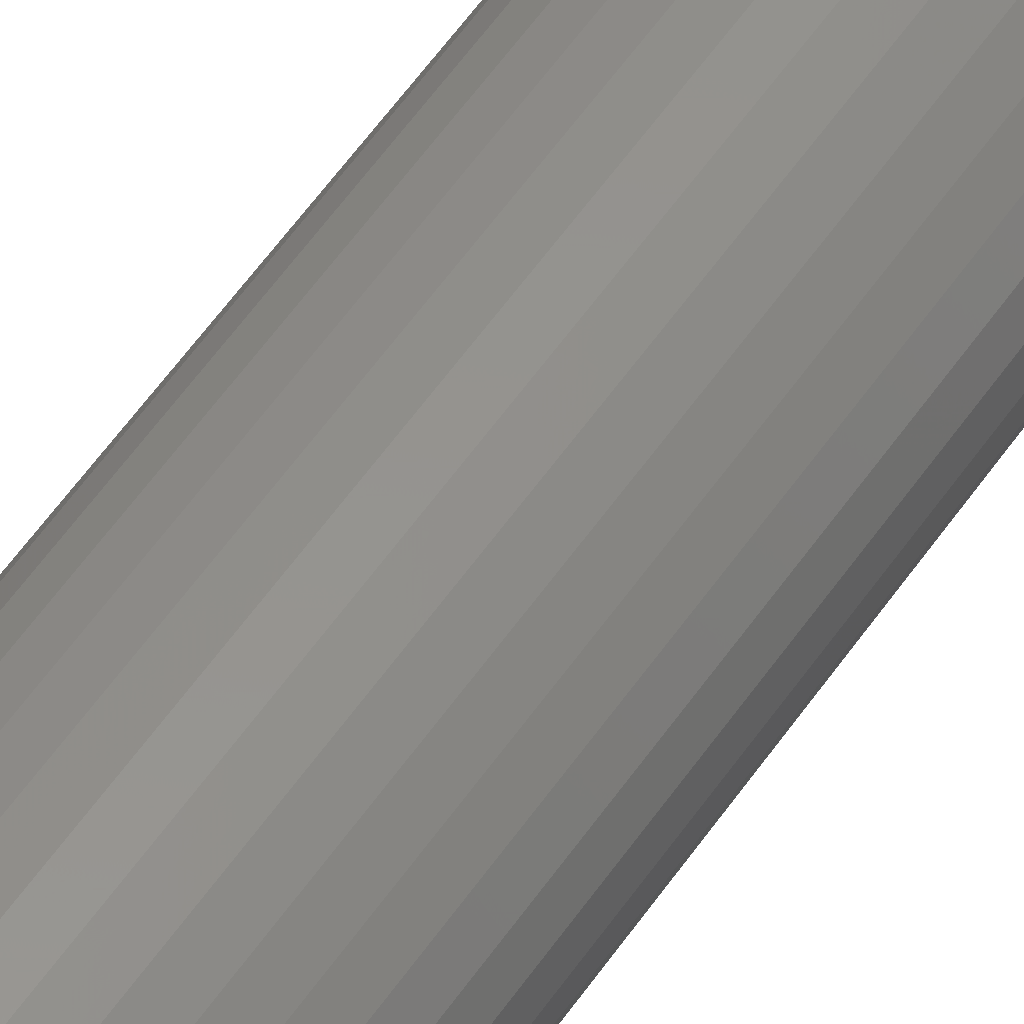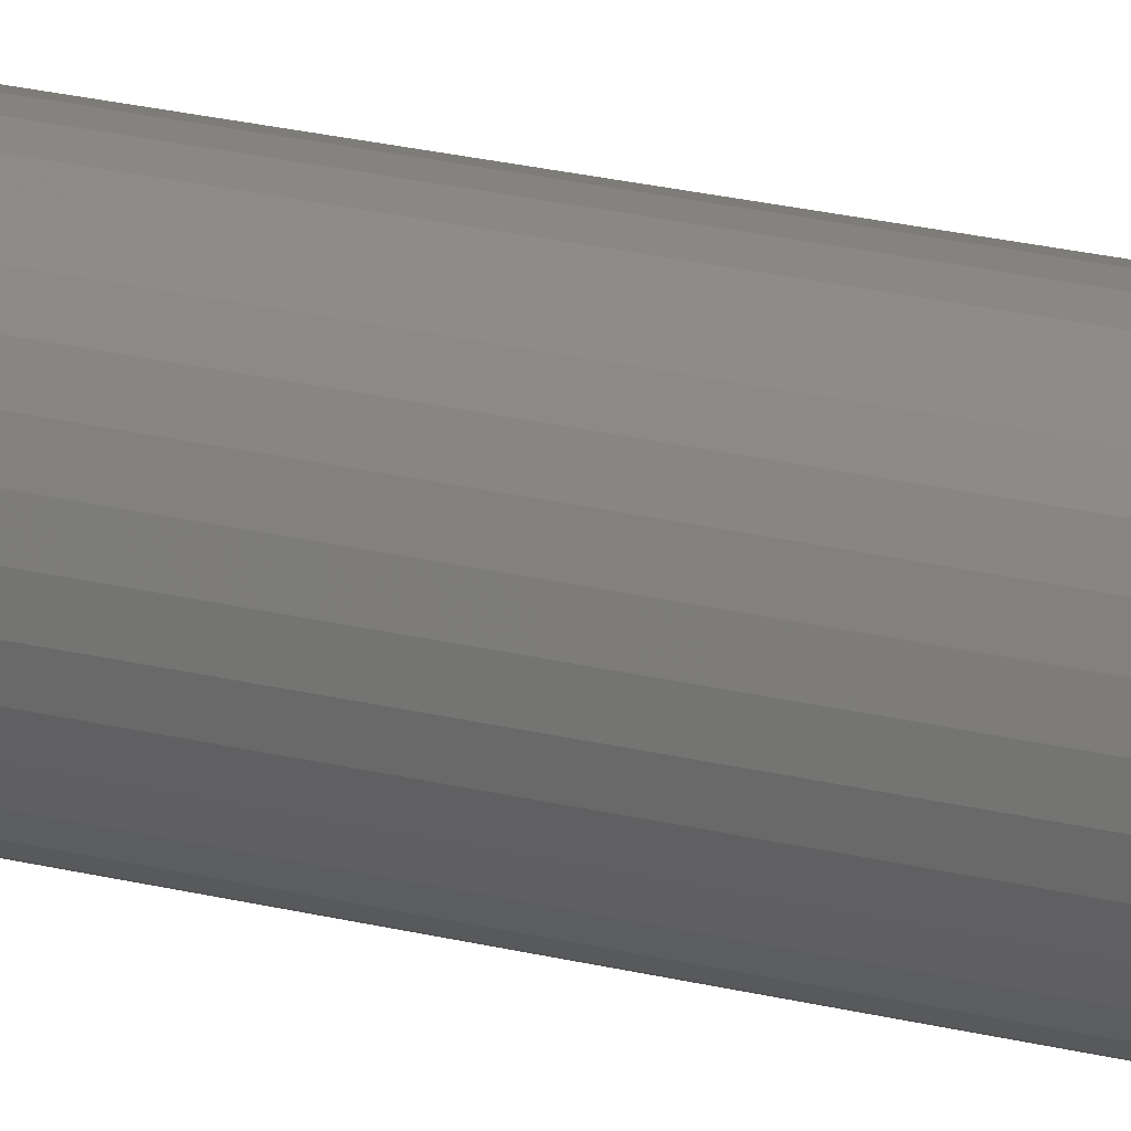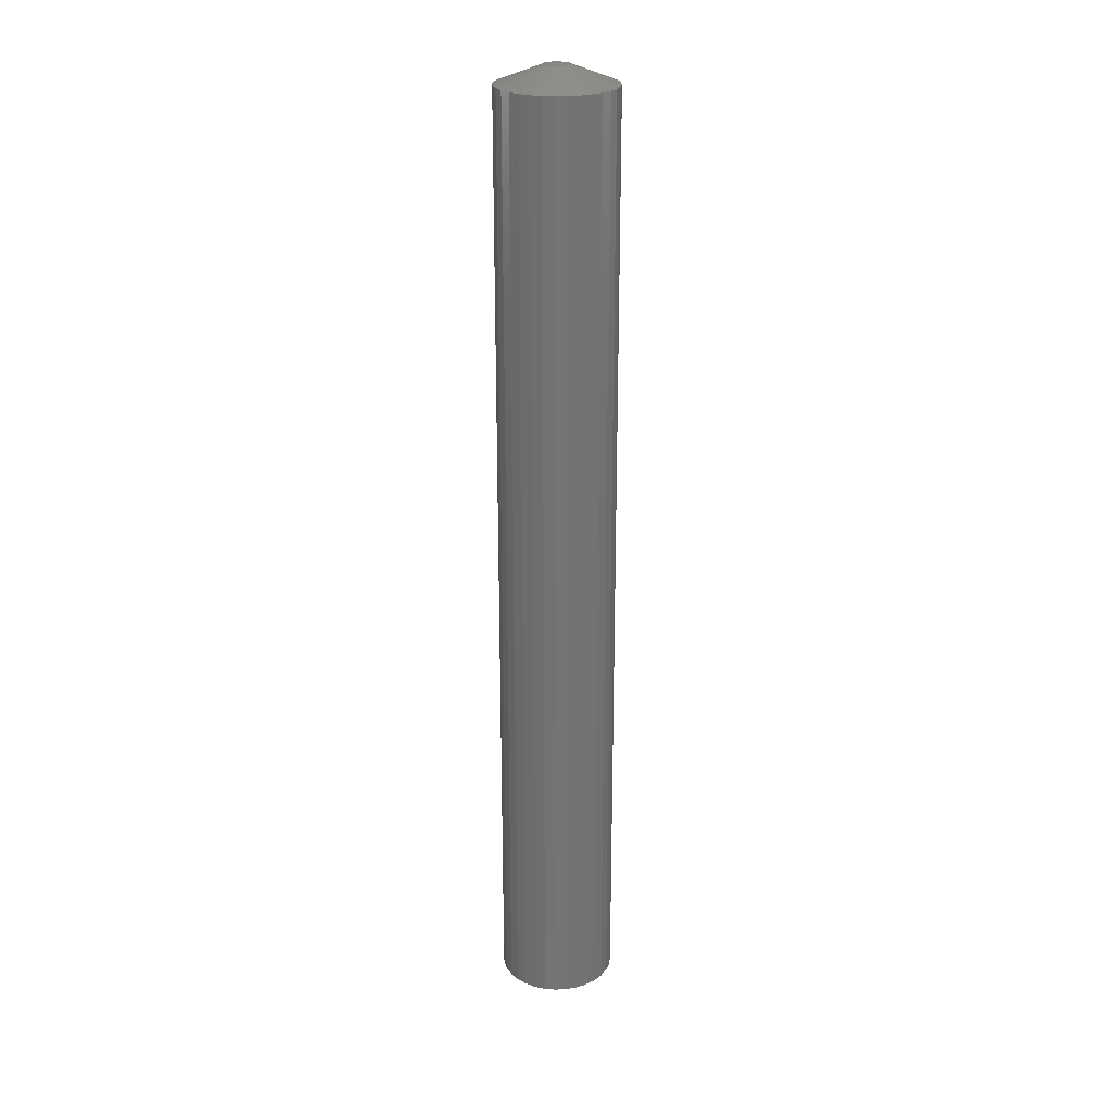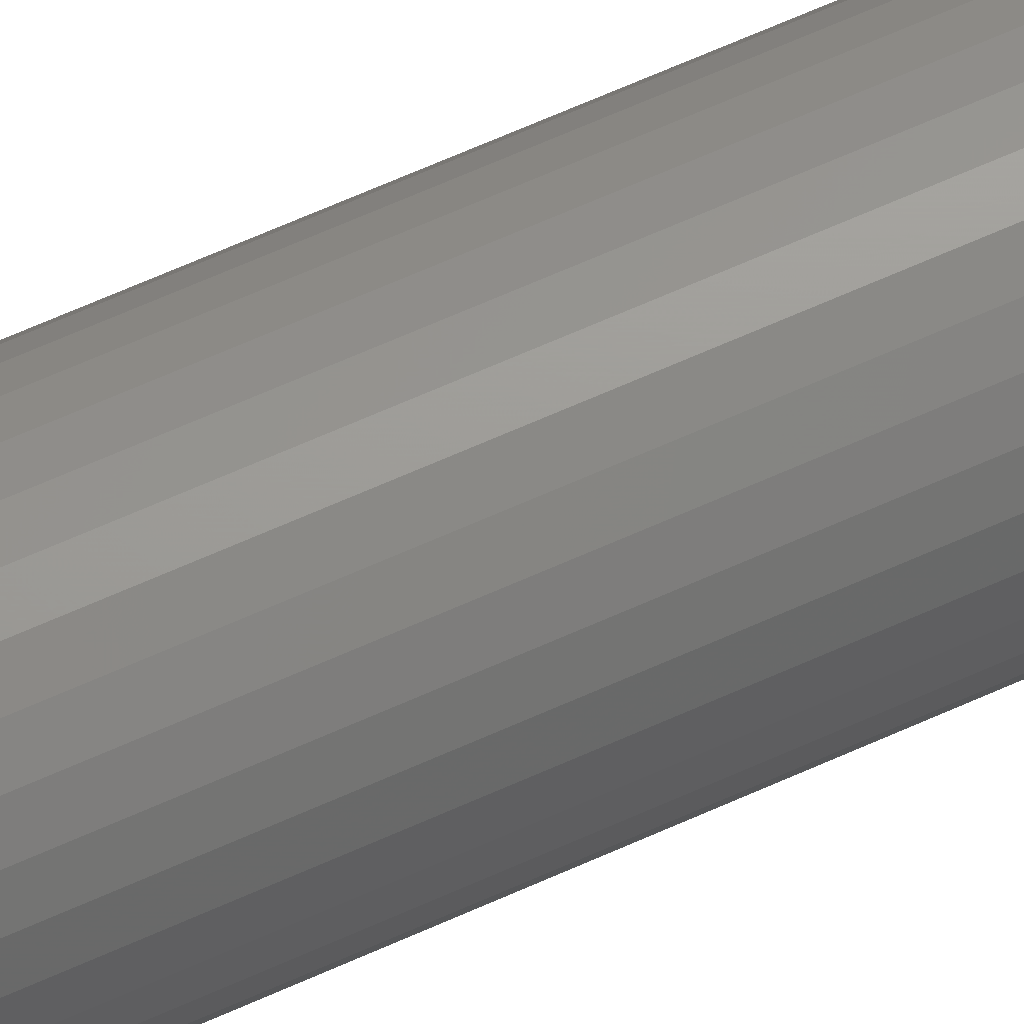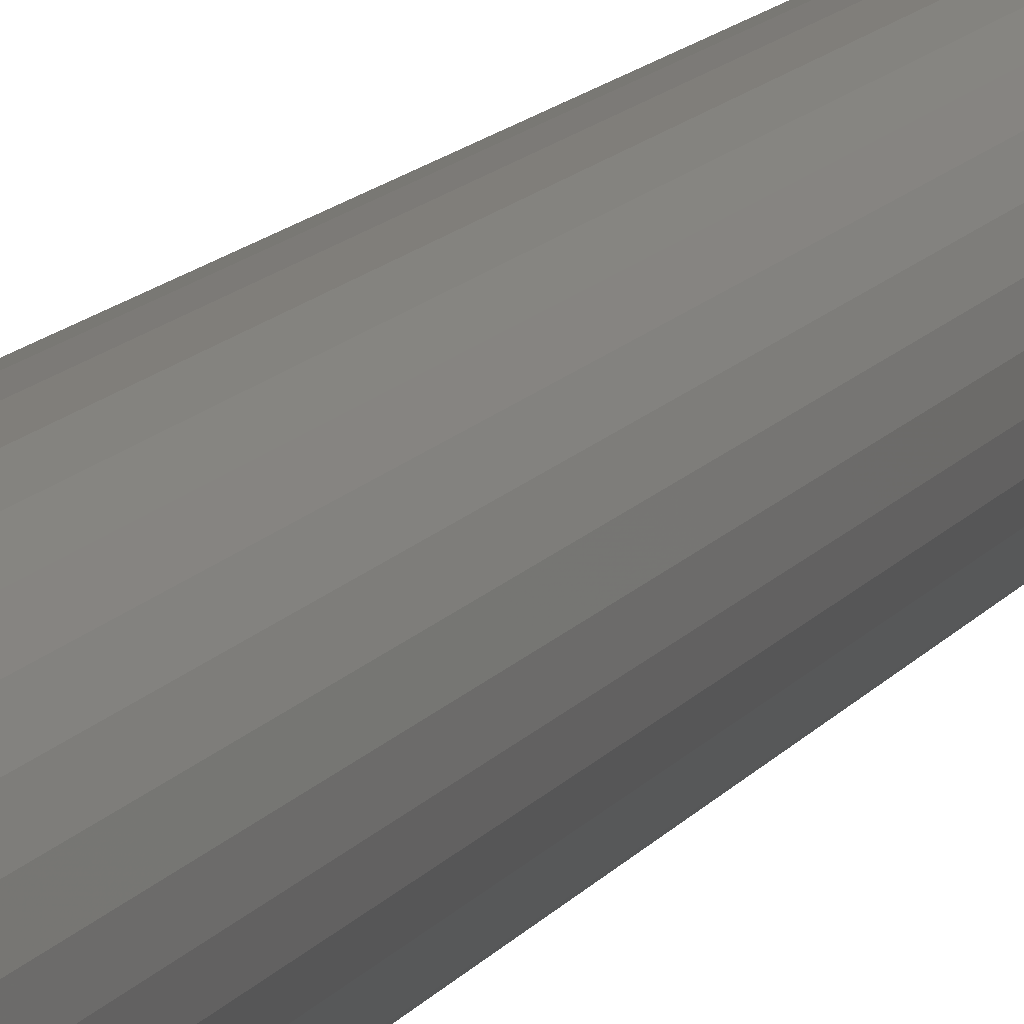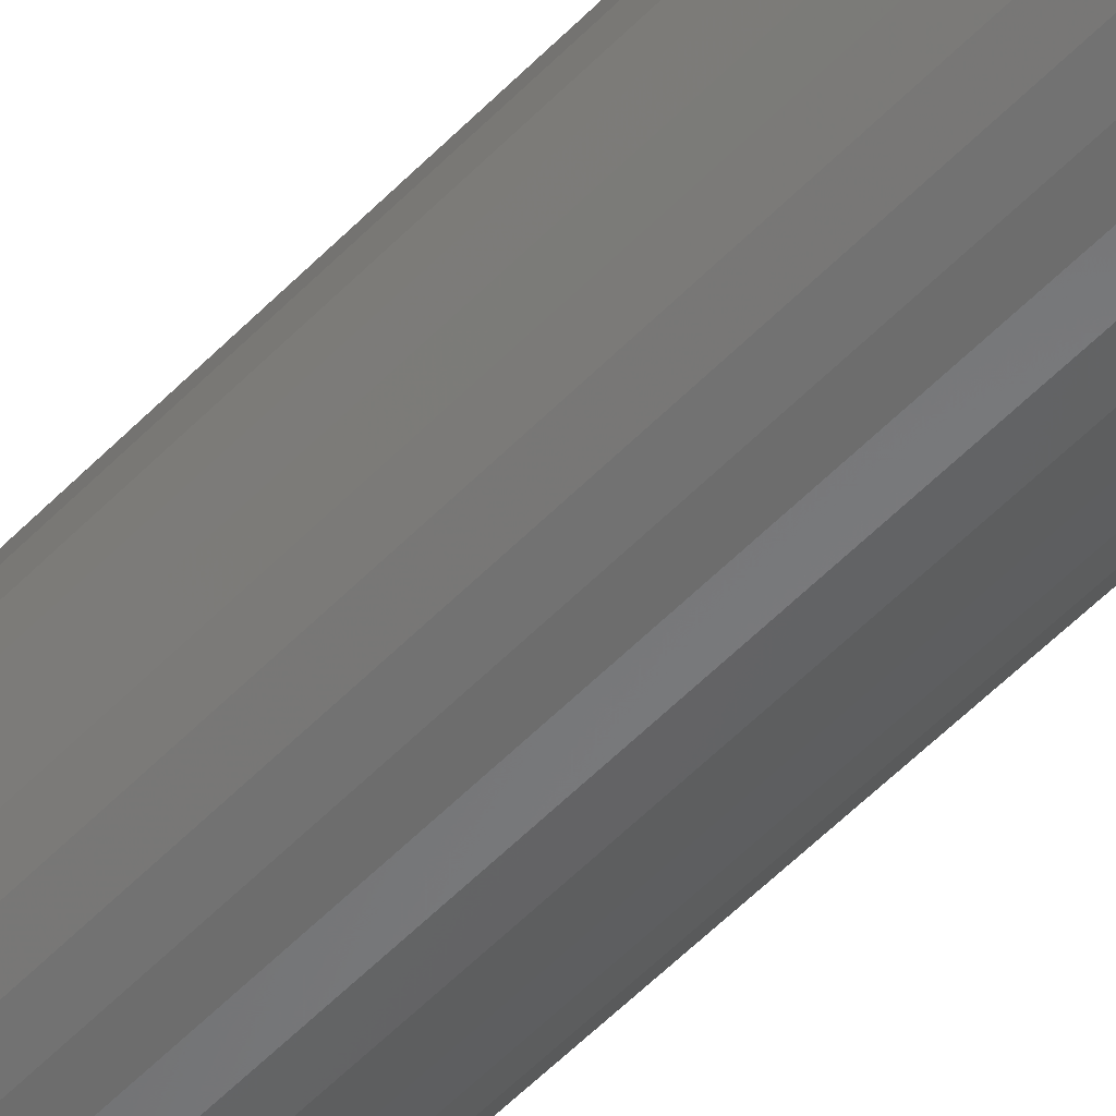
<metadata>
{"format":"stl","ext":"stl","renderer":"f3d","projection":"perspective","resolution":1024,"background":"white","views":[{"elev":53.1,"azim":32.9,"up":"+Z"},{"elev":23.2,"azim":113.0,"up":"+Z"},{"elev":24.2,"azim":12.8,"up":"+Y"},{"elev":64.8,"azim":-114.5,"up":"+Z"},{"elev":9.5,"azim":16.2,"up":"+Z"},{"elev":-51.0,"azim":138.6,"up":"+Z"}]}
</metadata>
<code>
# stl→obj: 96 verts, 188 faces
v -0.01378 0.75 0.03784
v -0.006097 0.75 0.04017
v 0.001892 0.75 0.04095
v 0.009882 0.75 0.04017
v 0.01756 0.75 0.03784
v -0.02086 0.75 0.03405
v 0.02464 0.75 0.03405
v -0.02707 0.75 0.02896
v 0.03085 0.75 0.02896
v -0.03216 0.75 0.02275
v 0.03594 0.75 0.02275
v -0.03594 0.75 0.01567
v 0.03973 0.75 0.01567
v -0.03828 0.75 0.007991
v 0.04206 0.75 0.00799
v 0.03973 0.75 -0.01567
v -0.03595 0.75 -0.01567
v 0.04206 0.75 -0.00799
v -0.03216 0.75 -0.02275
v 0.03594 0.75 -0.02275
v -0.02707 0.75 -0.02896
v 0.03085 0.75 -0.02896
v -0.02086 0.75 -0.03405
v 0.02464 0.75 -0.03405
v -0.01378 0.75 -0.03784
v 0.01756 0.75 -0.03784
v -0.006098 0.75 -0.04017
v 0.001891 0.75 -0.04095
v 0.009881 0.75 -0.04017
v -0.03828 0.75 -0.00799
v -0.03906 0.75 1.432e-06
v 0.04285 0.75 -4.182e-17
v 0.1835 0.6953 -6.671e-17
v 0.1835 -2.25 -2.224e-17
v 0.18 0.6953 -0.03542
v 0.18 -2.25 -0.03542
v 0.1696 0.6953 -0.06949
v 0.1696 -2.25 -0.06949
v 0.1529 0.6953 -0.1009
v 0.1529 -2.25 -0.1009
v 0.1303 0.6953 -0.1284
v 0.1303 -2.25 -0.1284
v 0.1028 0.6953 -0.151
v 0.1028 -2.25 -0.151
v 0.07138 0.6953 -0.1678
v 0.07138 -2.25 -0.1678
v 0.03732 0.6953 -0.1781
v 0.03732 -2.25 -0.1781
v 0.001891 0.6953 -0.1816
v 0.001891 -2.25 -0.1816
v -0.03353 0.6953 -0.1781
v -0.03353 -2.25 -0.1781
v -0.0676 0.6953 -0.1678
v -0.0676 -2.25 -0.1678
v -0.09899 0.6953 -0.151
v -0.09899 -2.25 -0.151
v -0.1265 0.6953 -0.1284
v -0.1265 -2.25 -0.1284
v -0.1491 0.6953 -0.1009
v -0.1491 -2.25 -0.1009
v -0.1659 0.6953 -0.06949
v -0.1659 -2.25 -0.06949
v -0.1762 0.6953 -0.03542
v -0.1762 -2.25 -0.03542
v -0.1797 0.6953 2.224e-17
v -0.1797 -2.25 2.224e-17
v -0.1762 0.6953 0.03542
v -0.1762 -2.25 0.03542
v -0.1659 0.6953 0.06949
v -0.1659 -2.25 0.06949
v -0.1491 0.6953 0.1009
v -0.1491 -2.25 0.1009
v -0.1265 0.6953 0.1284
v -0.1265 -2.25 0.1284
v -0.09899 0.6953 0.151
v -0.09899 -2.25 0.151
v -0.0676 0.6953 0.1678
v -0.0676 -2.25 0.1678
v -0.03353 0.6953 0.1781
v -0.03353 -2.25 0.1781
v 0.001891 0.6953 0.1816
v 0.001891 -2.25 0.1816
v 0.03732 0.6953 0.1781
v 0.03732 -2.25 0.1781
v 0.07138 0.6953 0.1678
v 0.07138 -2.25 0.1678
v 0.1028 0.6953 0.151
v 0.1028 -2.25 0.151
v 0.1303 0.6953 0.1284
v 0.1303 -2.25 0.1284
v 0.1529 0.6953 0.1009
v 0.1529 -2.25 0.1009
v 0.1696 0.6953 0.06949
v 0.1696 -2.25 0.06949
v 0.18 0.6953 0.03542
v 0.18 -2.25 0.03542
f 1 2 3
f 1 3 4
f 5 1 4
f 6 1 5
f 7 6 5
f 8 6 7
f 9 8 7
f 10 8 9
f 11 10 9
f 12 10 11
f 13 12 11
f 14 12 13
f 15 14 13
f 16 17 18
f 19 17 16
f 20 19 16
f 21 19 20
f 22 21 20
f 23 21 22
f 24 23 22
f 25 23 24
f 26 25 24
f 27 25 26
f 28 27 26
f 29 28 26
f 17 30 18
f 18 30 31
f 18 31 32
f 32 31 14
f 32 14 15
f 33 34 35
f 35 34 36
f 35 36 37
f 37 36 38
f 37 38 39
f 39 38 40
f 39 40 41
f 41 40 42
f 41 42 43
f 43 42 44
f 43 44 45
f 45 44 46
f 45 46 47
f 47 46 48
f 47 48 49
f 49 48 50
f 49 50 51
f 51 50 52
f 51 52 53
f 53 52 54
f 53 54 55
f 55 54 56
f 55 56 57
f 57 56 58
f 57 58 59
f 59 58 60
f 59 60 61
f 61 60 62
f 61 62 63
f 63 62 64
f 63 64 65
f 65 64 66
f 65 66 67
f 67 66 68
f 67 68 69
f 69 68 70
f 69 70 71
f 71 70 72
f 71 72 73
f 73 72 74
f 73 74 75
f 75 74 76
f 75 76 77
f 77 76 78
f 77 78 79
f 79 78 80
f 79 80 81
f 81 80 82
f 81 82 83
f 83 82 84
f 83 84 85
f 85 84 86
f 85 86 87
f 87 86 88
f 87 88 89
f 89 88 90
f 89 90 91
f 91 90 92
f 91 92 93
f 93 92 94
f 93 94 95
f 95 94 96
f 95 96 33
f 33 96 34
f 19 55 57
f 19 57 59
f 59 61 19
f 19 61 17
f 17 61 30
f 25 49 51
f 25 51 53
f 53 55 25
f 25 55 23
f 23 55 21
f 55 19 21
f 24 39 41
f 24 41 43
f 43 45 24
f 24 45 26
f 26 45 29
f 45 28 29
f 16 35 37
f 37 39 16
f 16 39 20
f 20 39 22
f 39 24 22
f 49 25 27
f 49 27 28
f 47 49 28
f 28 45 47
f 33 35 16
f 33 16 18
f 33 18 32
f 31 30 61
f 31 61 63
f 31 63 65
f 11 87 89
f 11 89 91
f 91 93 11
f 11 93 13
f 13 93 15
f 5 81 83
f 5 83 85
f 85 87 5
f 5 87 7
f 7 87 9
f 87 11 9
f 6 71 73
f 6 73 75
f 75 77 6
f 6 77 1
f 1 77 2
f 77 3 2
f 12 67 69
f 69 71 12
f 12 71 10
f 10 71 8
f 71 6 8
f 81 5 4
f 81 4 3
f 79 81 3
f 3 77 79
f 65 67 12
f 65 12 14
f 65 14 31
f 32 15 93
f 32 93 95
f 32 95 33
f 80 84 82
f 84 80 78
f 84 78 86
f 46 52 48
f 48 52 50
f 86 78 88
f 88 78 76
f 88 76 90
f 90 76 74
f 90 74 92
f 92 74 72
f 92 72 94
f 94 72 70
f 94 70 96
f 96 70 68
f 96 68 34
f 34 68 66
f 34 66 36
f 36 66 64
f 36 64 38
f 38 64 62
f 38 62 40
f 40 62 60
f 40 60 42
f 42 60 58
f 42 58 44
f 44 58 56
f 44 56 46
f 46 56 54
f 46 54 52

</code>
